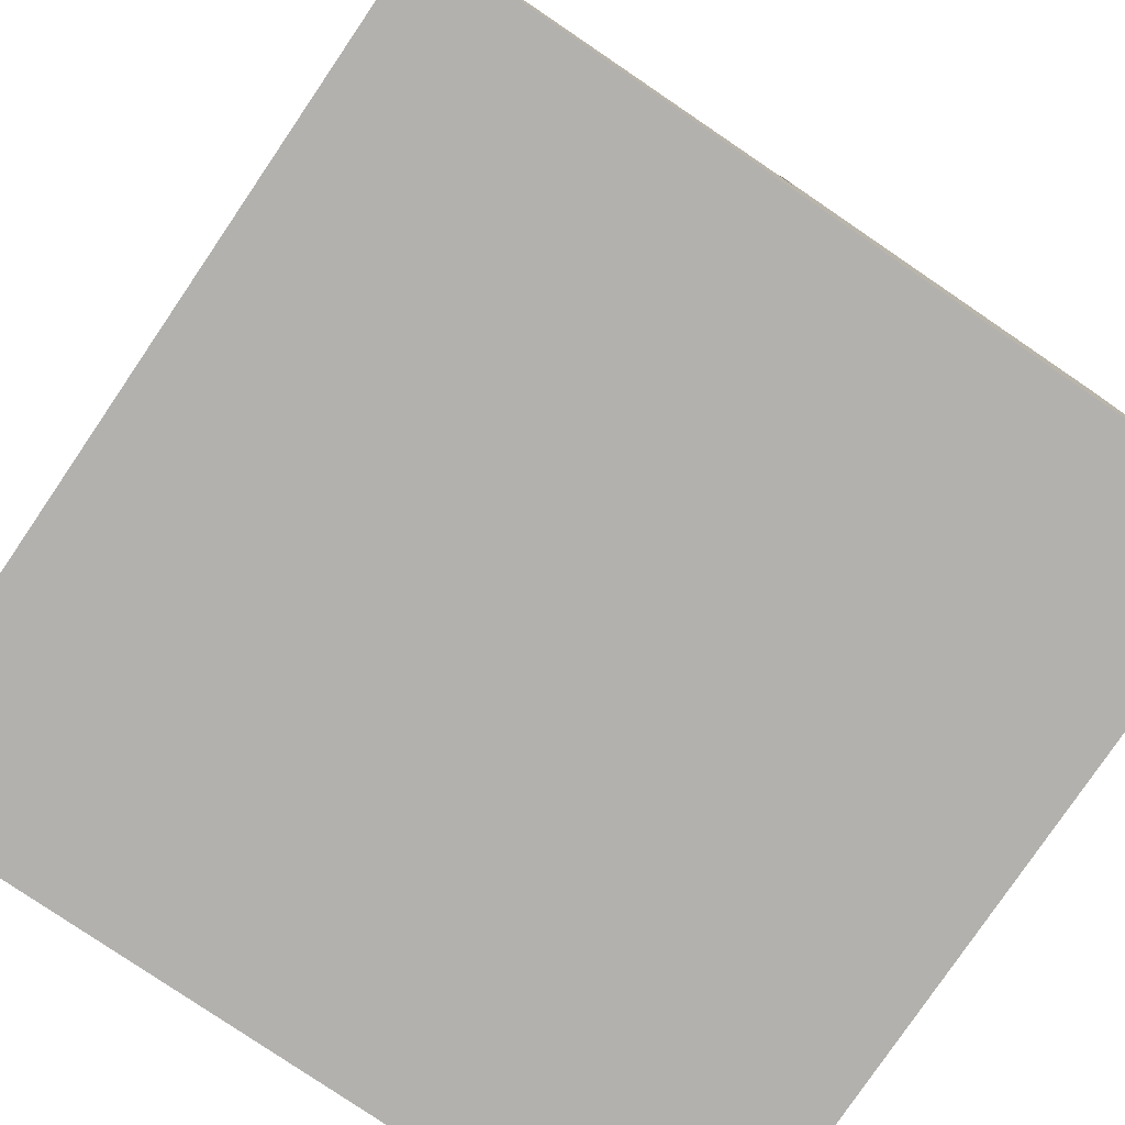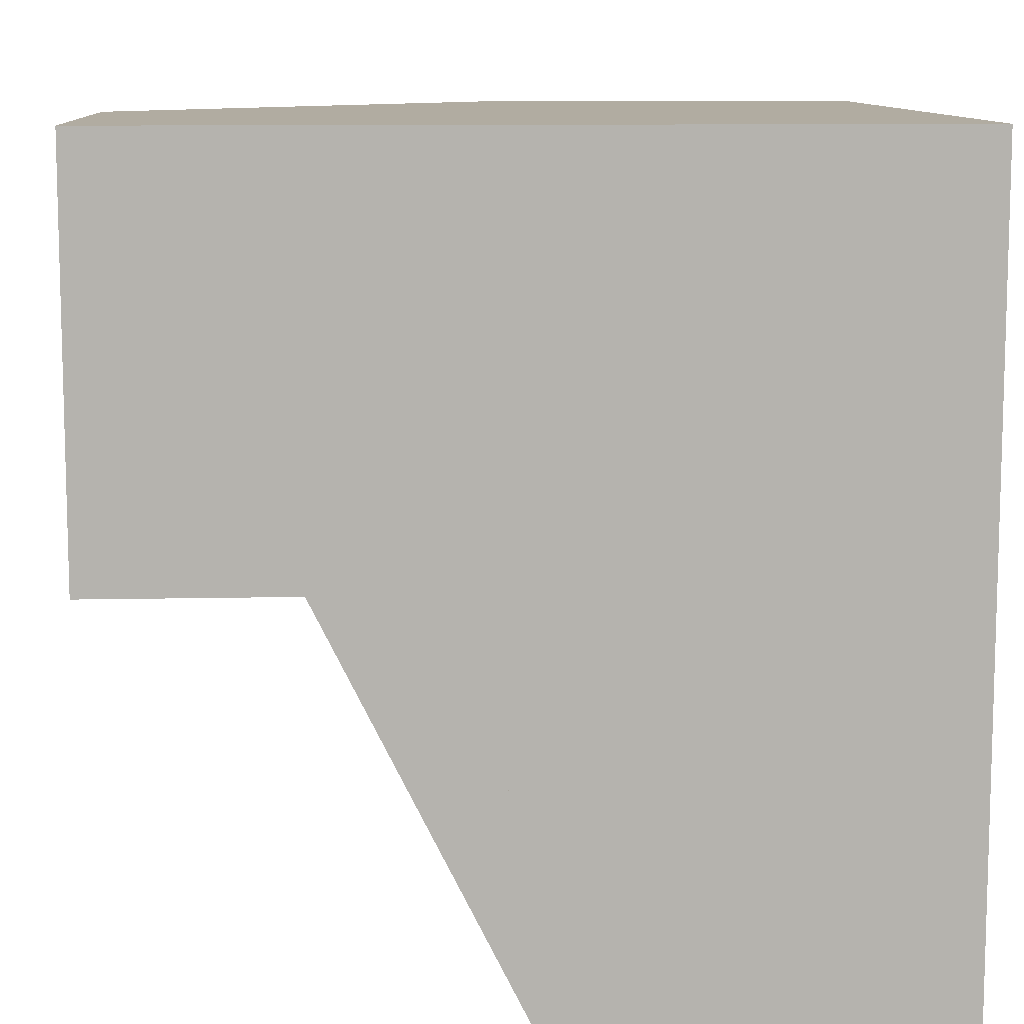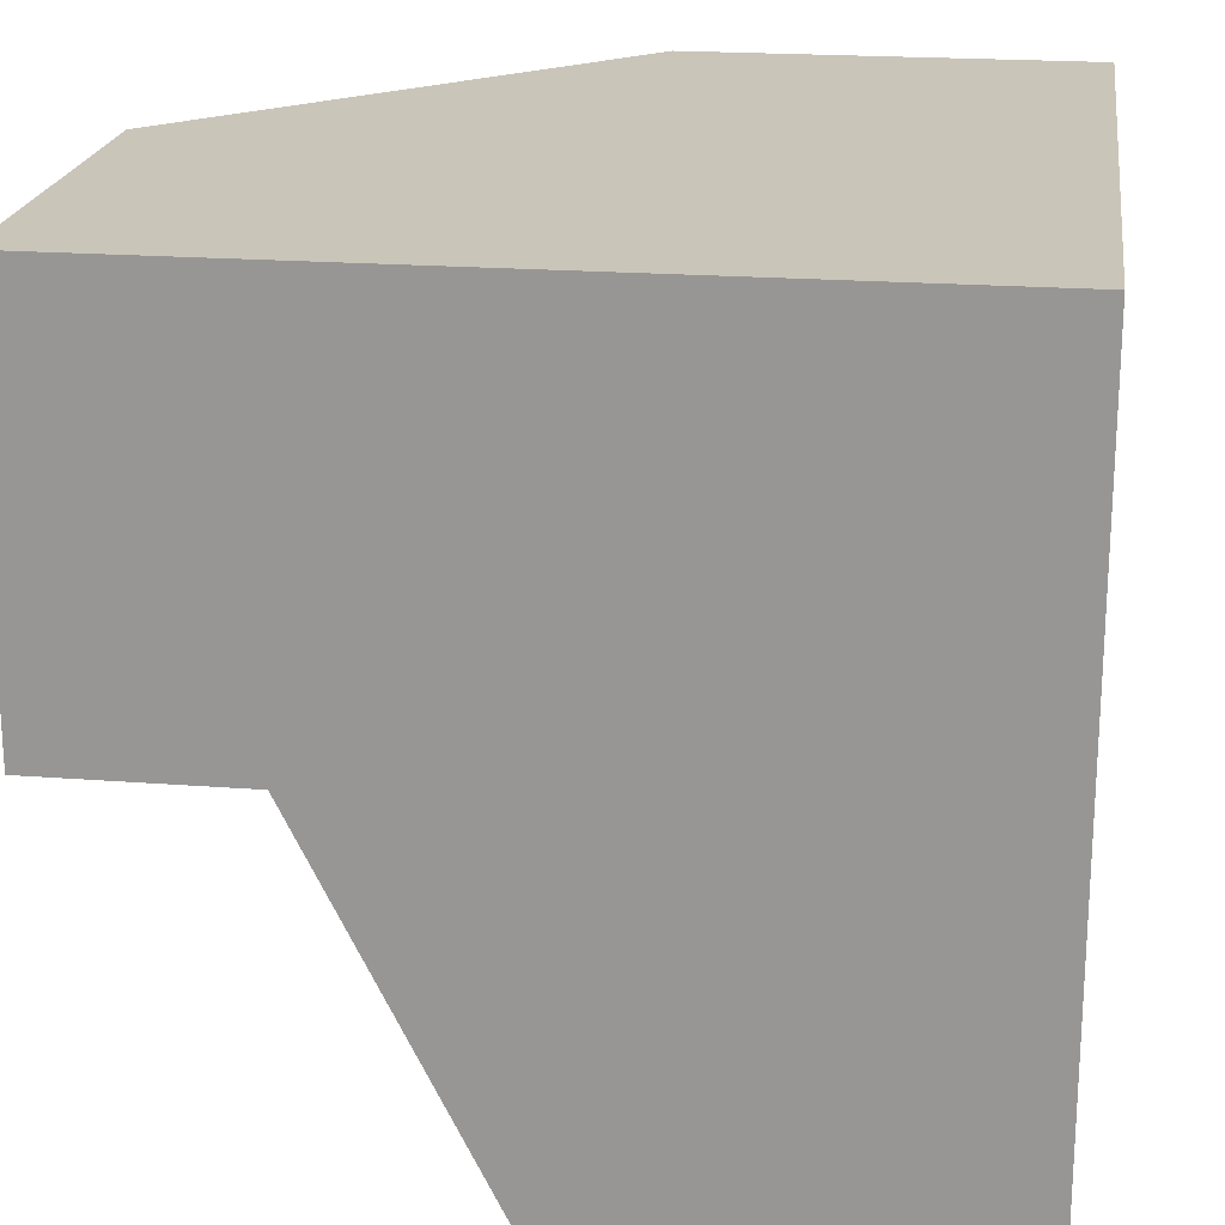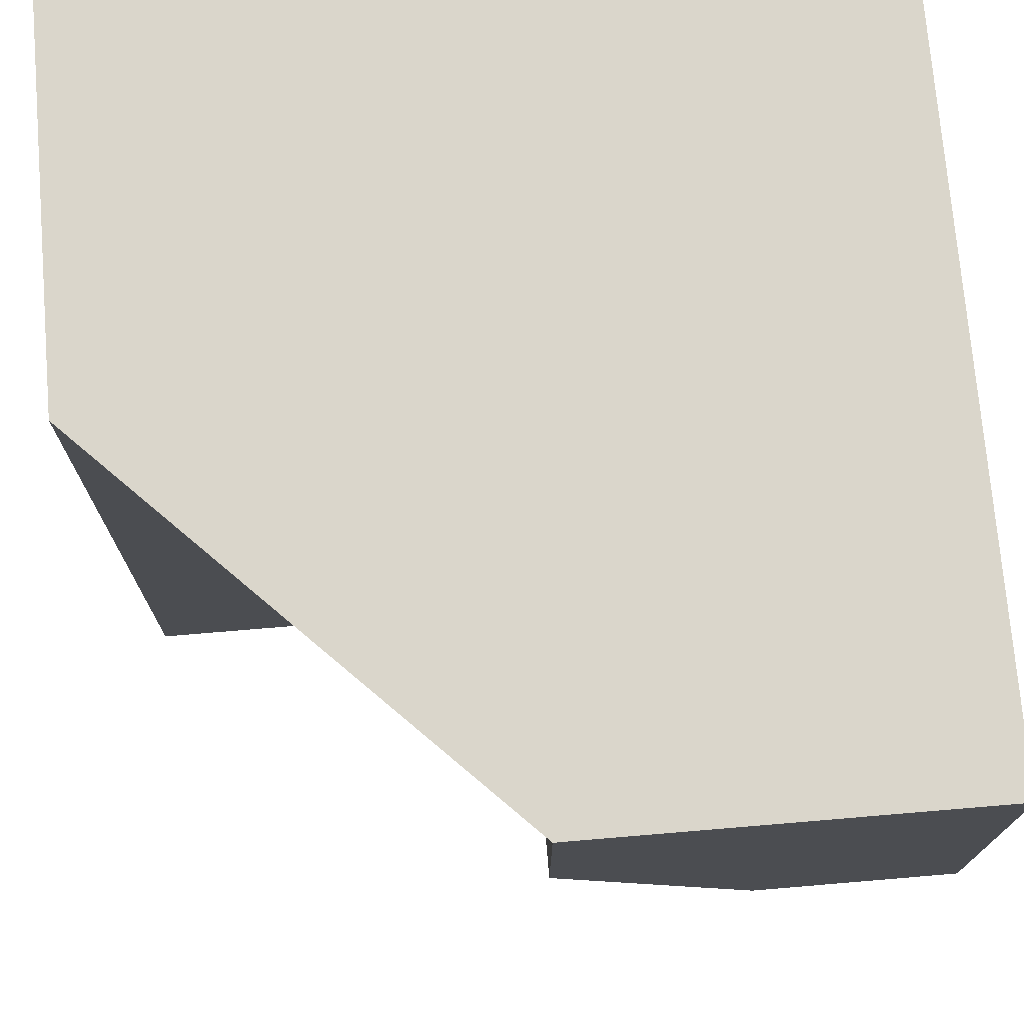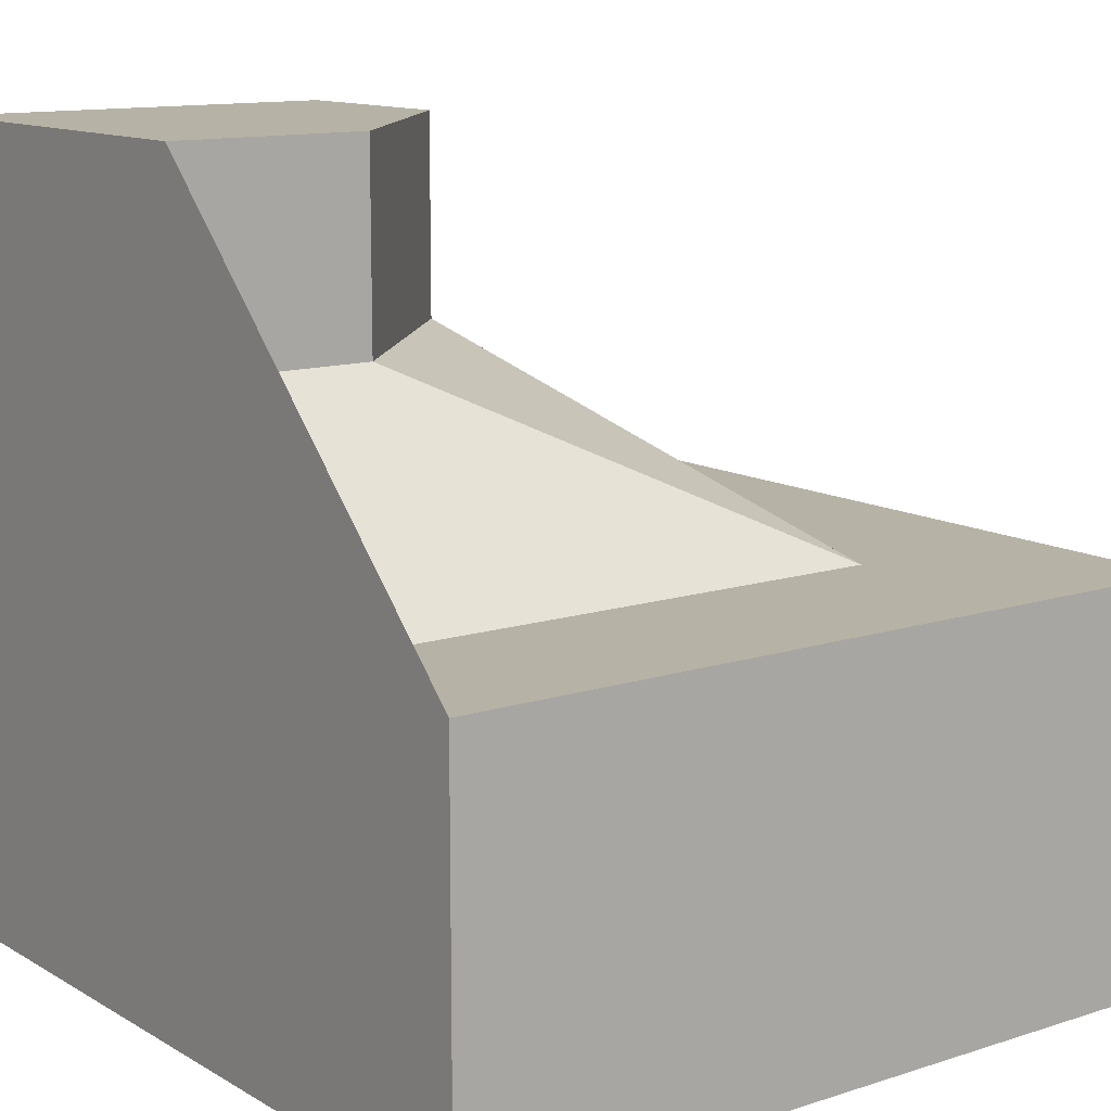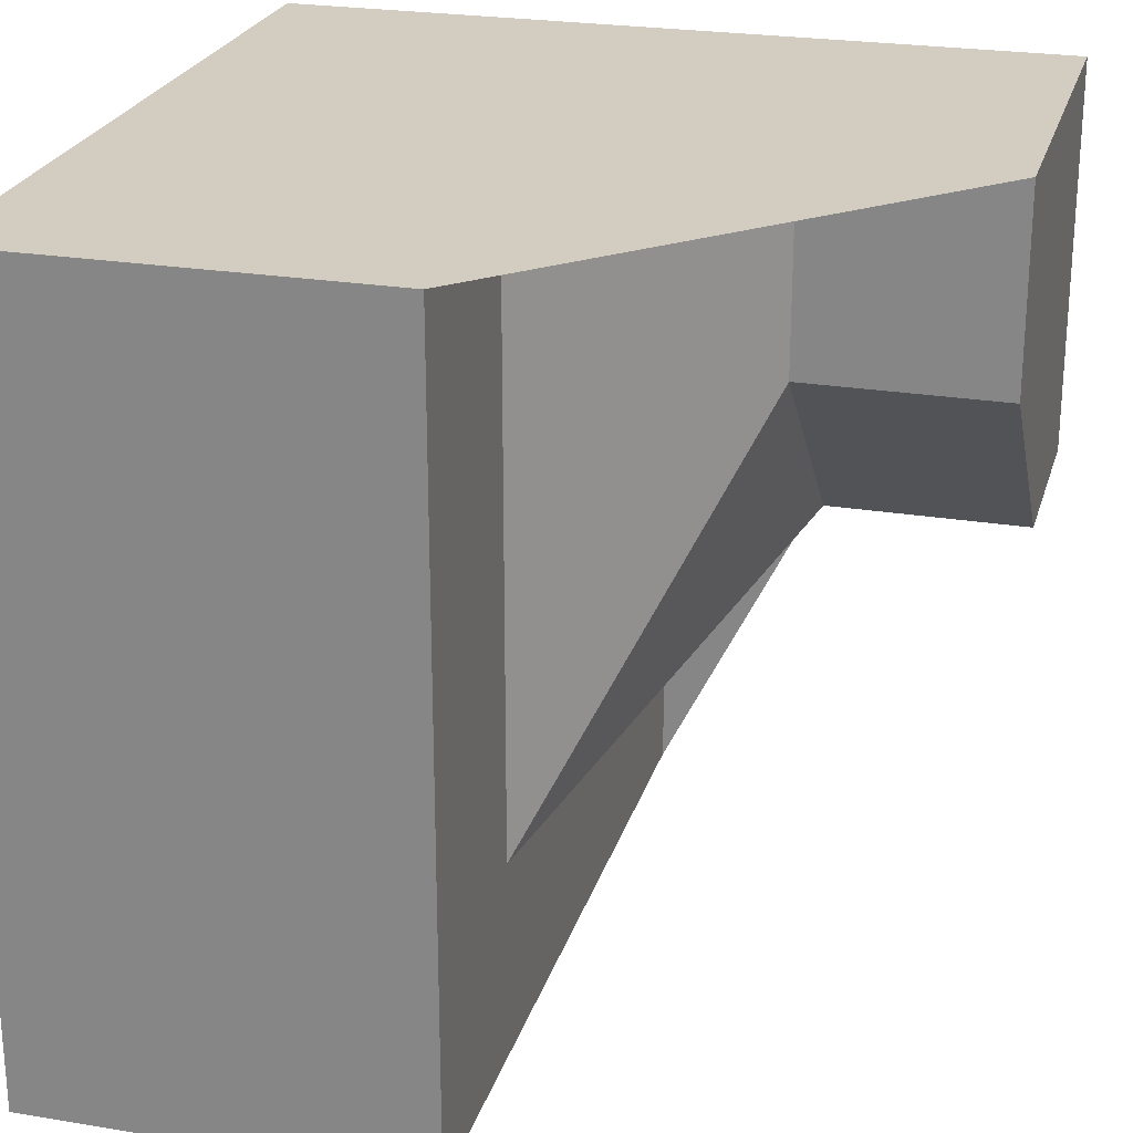
<metadata>
{"format":"obj","ext":"obj","renderer":"f3d","projection":"perspective","resolution":1024,"background":"white","views":[{"elev":-79.3,"azim":55.8,"up":"+Z"},{"elev":10.2,"azim":86.8,"up":"+Y"},{"elev":20.7,"azim":97.9,"up":"+Y"},{"elev":73.9,"azim":-4.8,"up":"+Y"},{"elev":12.4,"azim":-127.0,"up":"+Z"},{"elev":24.5,"azim":-74.8,"up":"+Y"}]}
</metadata>
<code>
g
v 0.5 -0.5 -0.5
v 0.5 0.5 -0.5
v -0.5 0.5 -0.5
v -0.5 -0.5 -0.5
v 0.5 0 0.25
v 0.5 0 0.5
v 0.5 0.5 0.5
v 0.5 -0.5 0
v 0.5 -0.25 0
v 0 0.25 0.5
v 0 0.5 0.5
v 0.25 0 0.5
v -0.5 0.5 0
v -0.5 0.25 0
v -0.5 -0.25 0
v -0.5 -0.5 0
v -0.25 -0.5 0
v 0.25 -0.5 0
v 0 0.5 0.25
v -0.25 0.5 0
v -0.25 -0.25 0
v -0.25 0.25 0
v 0 0.25 0.25
v 0.25 0 0.25
v 0.25 -0.25 0
g tile_143
f 1 4 3 2
f 5 9 8 1 2 7 6
f 10 12 6 7 11
f 4 16 15 14 13 3
f 4 1 8 18 17 16
f 11 7 2 3 13 20 19
f 21 23 22
f 24 21 25
f 24 23 21
f 24 5 6 12
f 9 5 24 25
f 24 12 10 23
f 23 10 11 19
f 22 23 19 20
f 20 13 14 22
f 21 22 14 15
f 8 9 25 18
f 17 18 25 21
f 15 16 17 21

</code>
